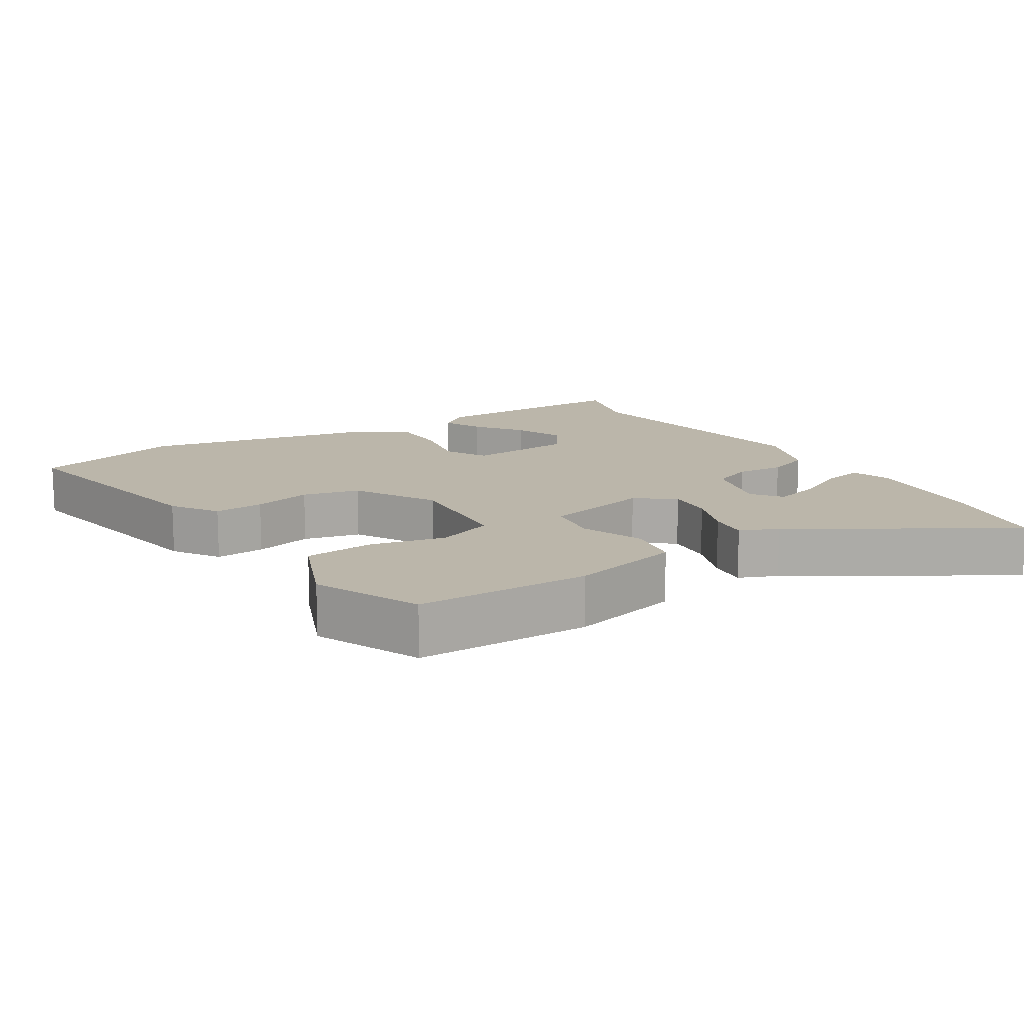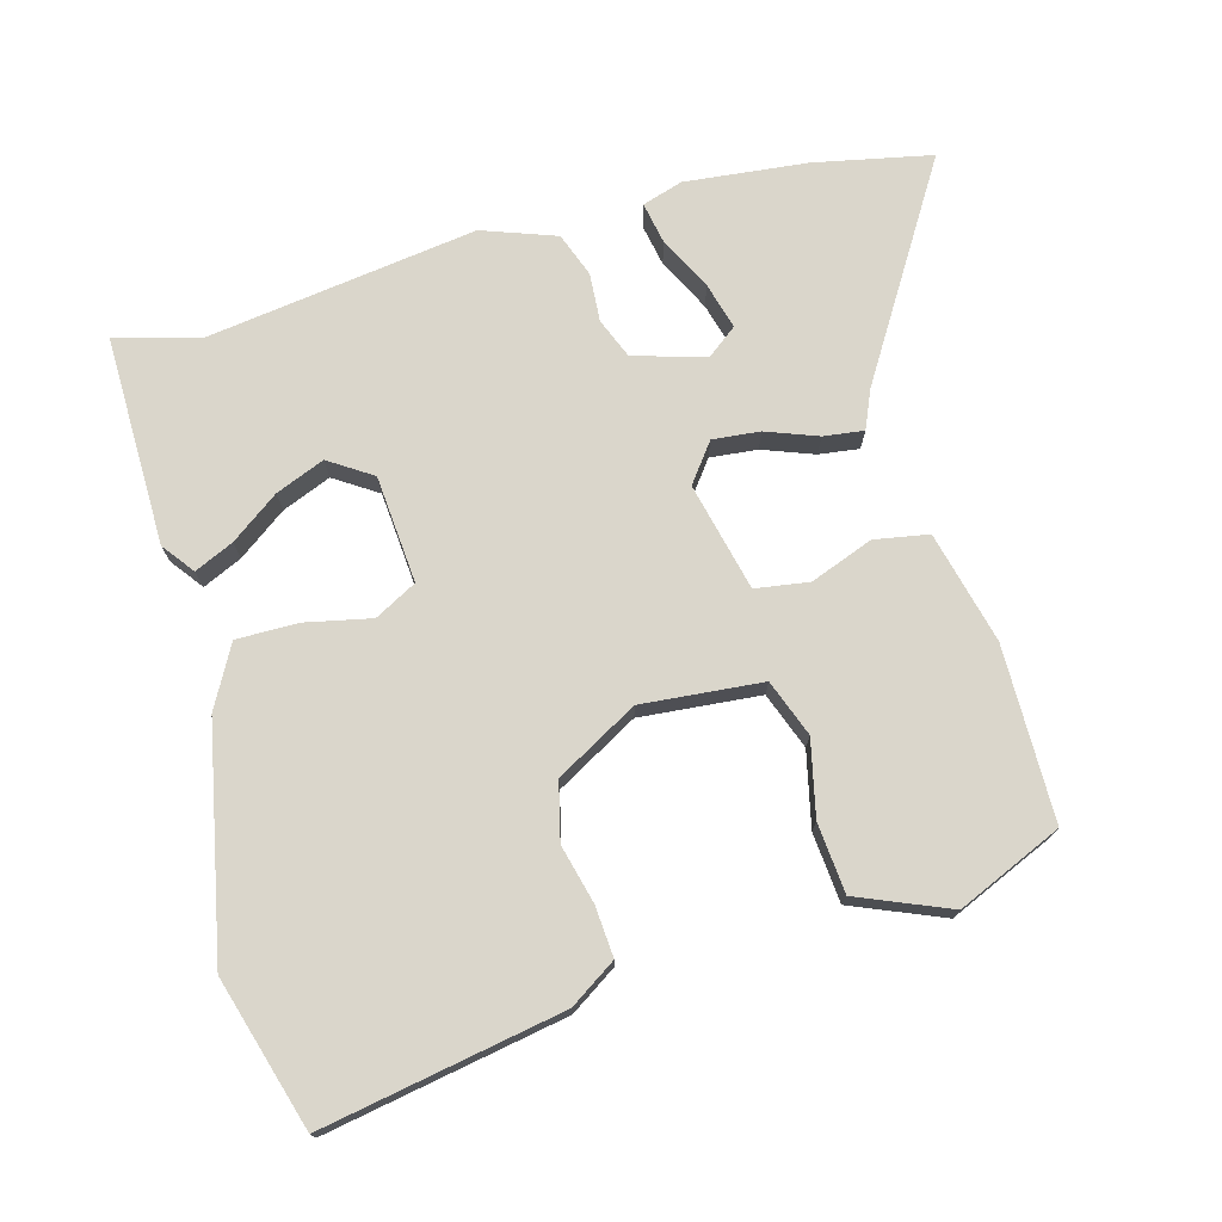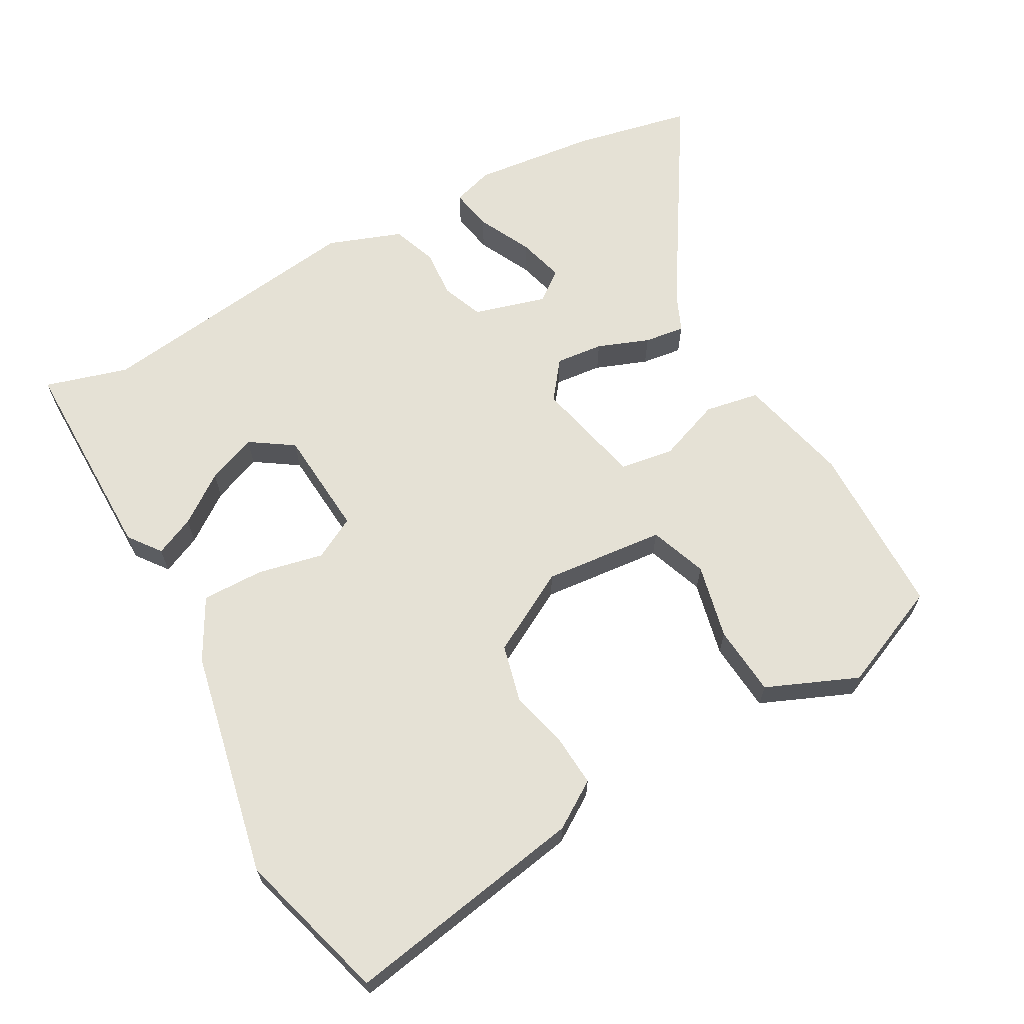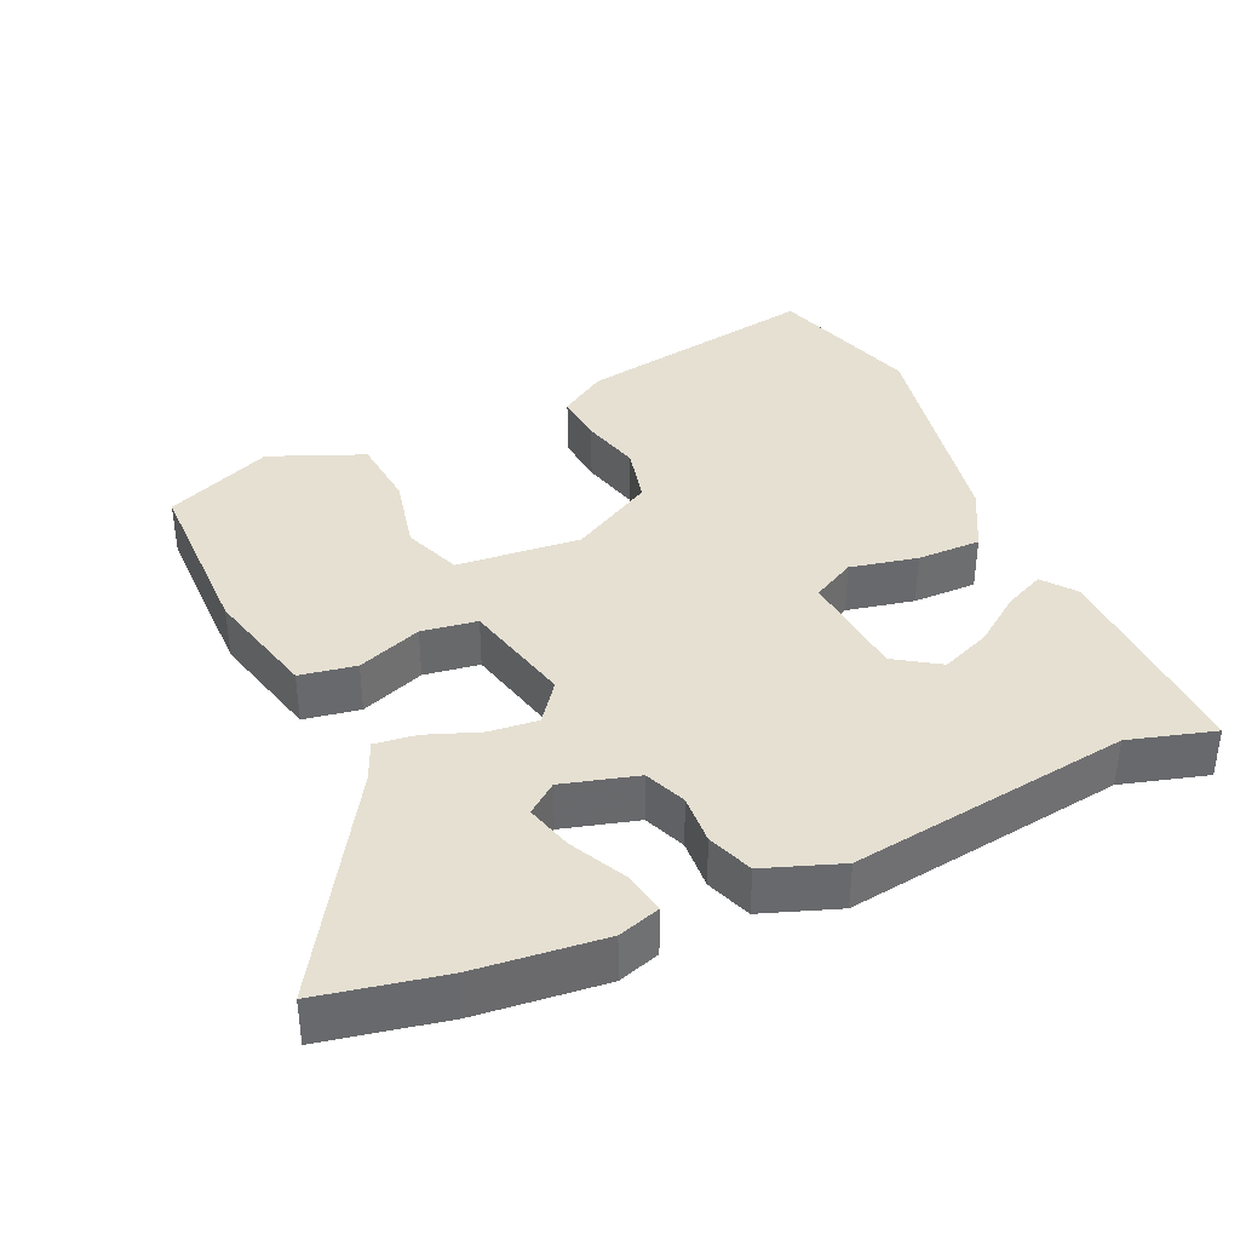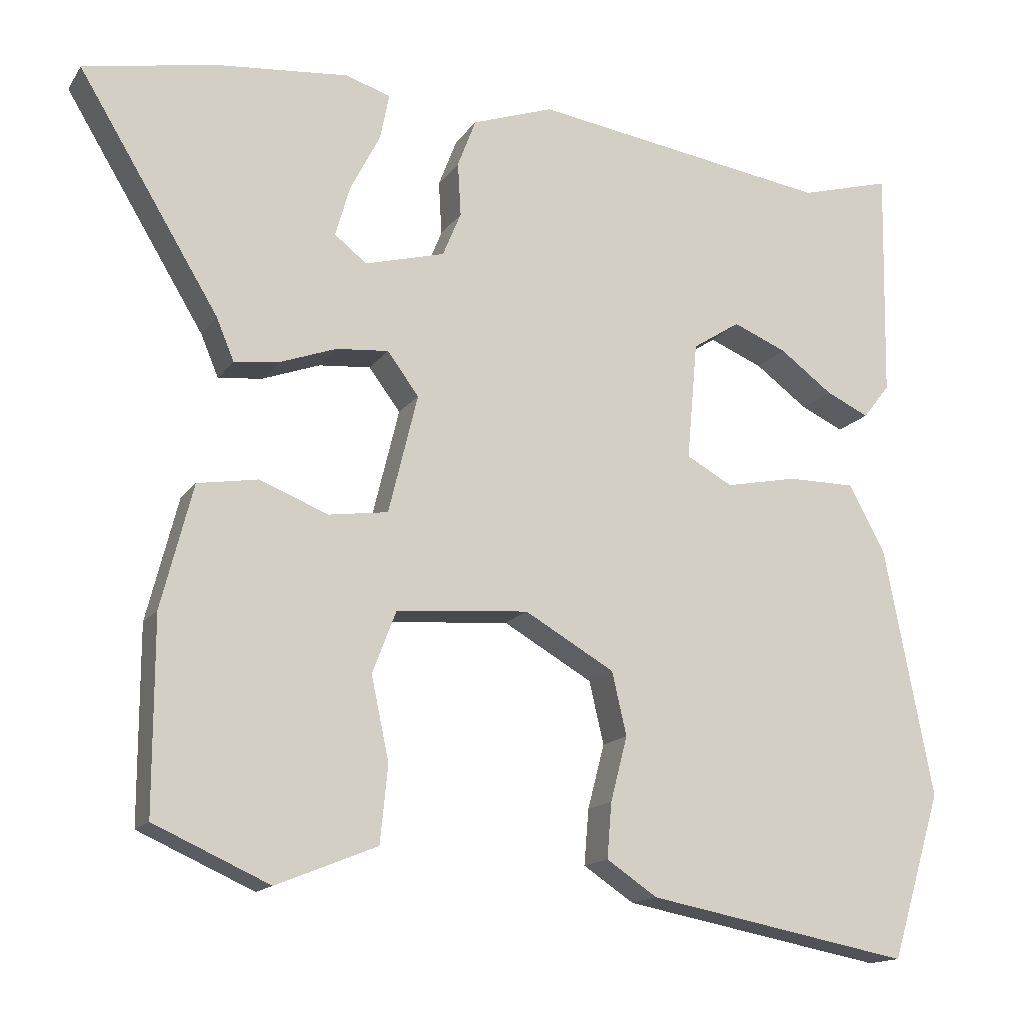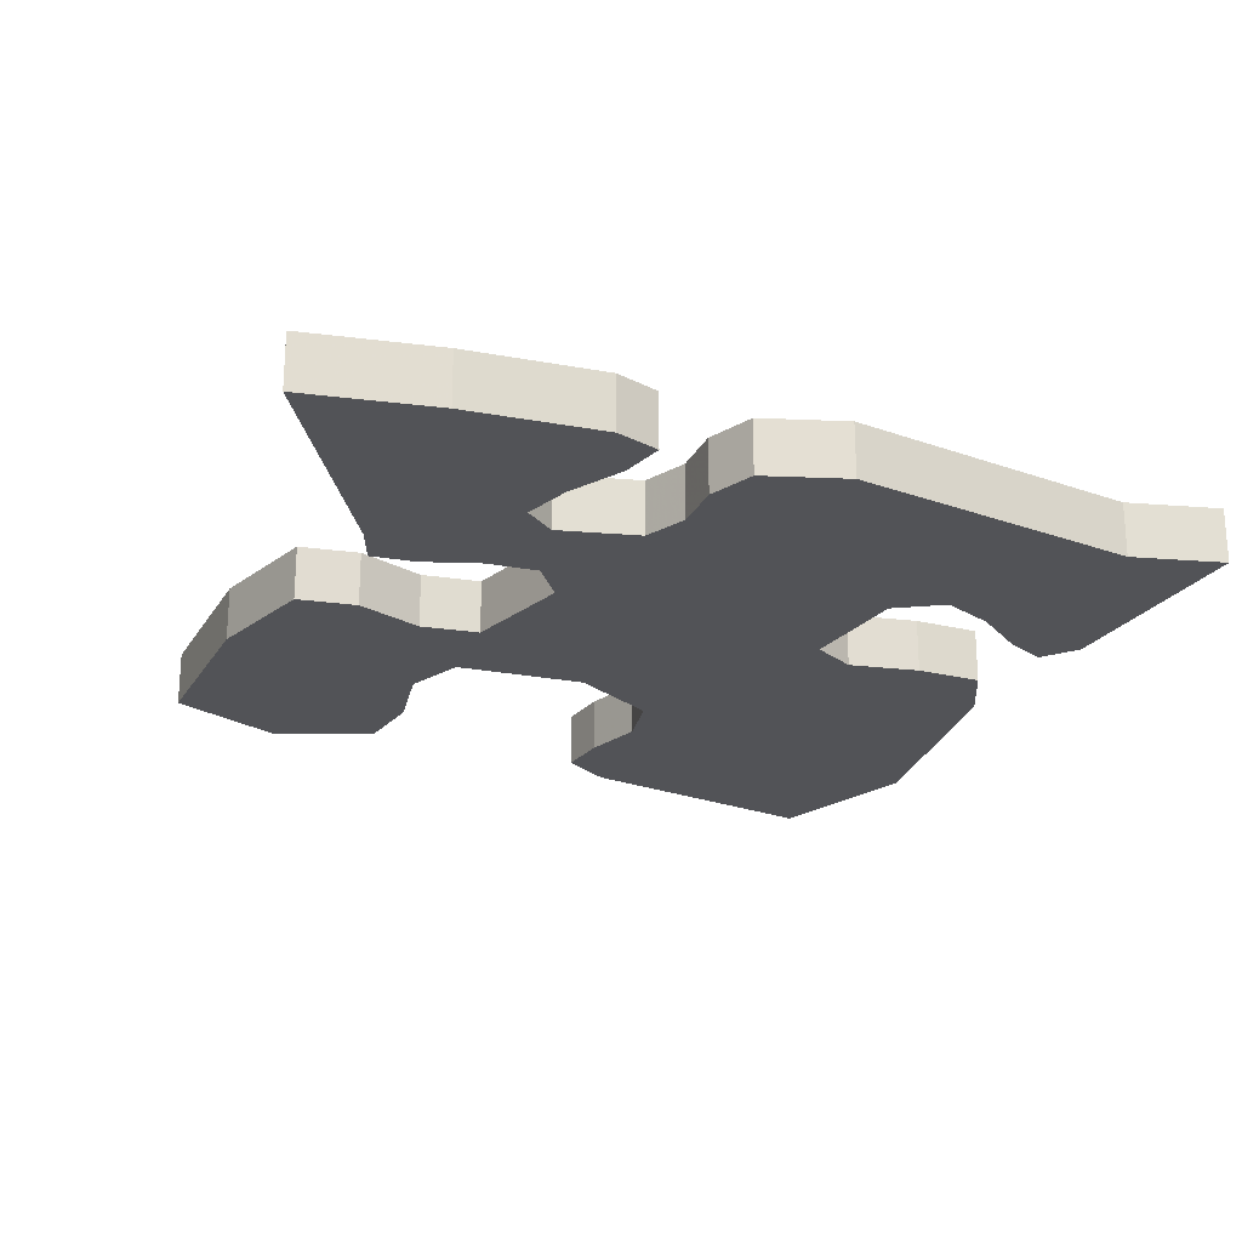
<metadata>
{"format":"obj","ext":"obj","renderer":"f3d","projection":"perspective","resolution":1024,"background":"white","views":[{"elev":13.9,"azim":-121.8,"up":"+Y"},{"elev":73.9,"azim":165.1,"up":"+Y"},{"elev":65.1,"azim":151.8,"up":"+Y"},{"elev":37.6,"azim":-23.8,"up":"+Y"},{"elev":-15.1,"azim":-22.4,"up":"+Z"},{"elev":-22.4,"azim":-23.5,"up":"+Y"}]}
</metadata>
<code>
v -0.637 0.07 0.473
v -0.468 0.07 0.506
v -0.292 0.07 0.523
v -0.234 0.07 0.504
v -0.246 0.07 0.444
v -0.285 0.07 0.368
v -0.304 0.07 0.302
v -0.262 0.07 0.269
v -0.158 0.07 0.297
v -0.134 0.07 0.355
v -0.138 0.07 0.425
v -0.114 0.07 0.488
v -0.008 0.07 0.525
v 0.382 0.07 0.467
v 0.501 0.07 0.5
v 0.495 0.07 0.198
v 0.46 0.07 0.153
v 0.404 0.07 0.179
v 0.335 0.07 0.23
v 0.265 0.07 0.259
v 0.203 0.07 0.219
v 0.189 0.07 0.065
v 0.249 0.07 0.032
v 0.343 0.07 0.051
v 0.432 0.07 0.051
v 0.479 0.07 -0.037
v 0.542 0.07 -0.362
v 0.476 0.07 -0.578
v 0.132 0.07 -0.513
v 0.066 0.07 -0.469
v 0.072 0.07 -0.397
v 0.094 0.07 -0.313
v 0.075 0.07 -0.231
v -0.042 0.07 -0.164
v -0.215 0.07 -0.178
v -0.246 0.07 -0.259
v -0.223 0.07 -0.367
v -0.233 0.07 -0.467
v -0.364 0.07 -0.52
v -0.514 0.07 -0.453
v -0.514 0.07 -0.203
v -0.473 0.07 -0.043
v -0.395 0.07 -0.03
v -0.305 0.07 -0.065
v -0.228 0.07 -0.054
v -0.19 0.07 0.101
v -0.231 0.07 0.156
v -0.299 0.07 0.15
v -0.373 0.07 0.123
v -0.431 0.07 0.116
v -0.454 0.07 0.171
v -0.637 0 0.473
v -0.468 0 0.506
v -0.292 0 0.523
v -0.234 0 0.504
v -0.246 0 0.444
v -0.285 0 0.368
v -0.304 0 0.302
v -0.262 0 0.269
v -0.158 0 0.297
v -0.134 0 0.355
v -0.138 0 0.425
v -0.114 0 0.488
v -0.008 0 0.525
v 0.382 0 0.467
v 0.501 0 0.5
v 0.495 0 0.198
v 0.46 0 0.153
v 0.404 0 0.179
v 0.335 0 0.23
v 0.265 0 0.259
v 0.203 0 0.219
v 0.189 0 0.065
v 0.249 0 0.032
v 0.343 0 0.051
v 0.432 0 0.051
v 0.479 0 -0.037
v 0.542 0 -0.362
v 0.476 0 -0.578
v 0.132 0 -0.513
v 0.066 0 -0.469
v 0.072 0 -0.397
v 0.094 0 -0.313
v 0.075 0 -0.231
v -0.042 0 -0.164
v -0.215 0 -0.178
v -0.246 0 -0.259
v -0.223 0 -0.367
v -0.233 0 -0.467
v -0.364 0 -0.52
v -0.514 0 -0.453
v -0.514 0 -0.203
v -0.473 0 -0.043
v -0.395 0 -0.03
v -0.305 0 -0.065
v -0.228 0 -0.054
v -0.19 0 0.101
v -0.231 0 0.156
v -0.299 0 0.15
v -0.373 0 0.123
v -0.431 0 0.116
v -0.454 0 0.171
f 48 49 50 51
f 47 48 51 1
f 41 42 43 44
f 41 44 45
f 40 41 45
f 39 40 45
f 36 37 38 39
f 35 36 39 45
f 34 35 45 46
f 29 30 31 32
f 27 28 29 32
f 27 32 33
f 23 24 25 26
f 23 26 27 33
f 16 17 18 19
f 14 15 16 19
f 14 19 20
f 13 14 20 21
f 10 11 12 13
f 9 10 13 21
f 3 4 5 6
f 3 6 7
f 2 3 7
f 47 1 2 7
f 46 47 7 8
f 22 23 33 34
f 21 22 34 46
f 8 9 21 46
f 102 101 100 99
f 52 102 99 98
f 95 94 93 92
f 96 95 92
f 96 92 91
f 96 91 90
f 90 89 88 87
f 96 90 87 86
f 97 96 86 85
f 83 82 81 80
f 83 80 79 78
f 84 83 78
f 77 76 75 74
f 84 78 77 74
f 70 69 68 67
f 70 67 66 65
f 71 70 65
f 72 71 65 64
f 64 63 62 61
f 72 64 61 60
f 57 56 55 54
f 58 57 54
f 58 54 53
f 58 53 52 98
f 59 58 98 97
f 85 84 74 73
f 97 85 73 72
f 97 72 60 59
f 1 52 53 2
f 2 53 54 3
f 3 54 55 4
f 4 55 56 5
f 5 56 57 6
f 6 57 58 7
f 7 58 59 8
f 8 59 60 9
f 9 60 61 10
f 10 61 62 11
f 11 62 63 12
f 12 63 64 13
f 13 64 65 14
f 14 65 66 15
f 15 66 67 16
f 16 67 68 17
f 17 68 69 18
f 18 69 70 19
f 19 70 71 20
f 20 71 72 21
f 21 72 73 22
f 22 73 74 23
f 23 74 75 24
f 24 75 76 25
f 25 76 77 26
f 26 77 78 27
f 27 78 79 28
f 28 79 80 29
f 29 80 81 30
f 30 81 82 31
f 31 82 83 32
f 32 83 84 33
f 33 84 85 34
f 34 85 86 35
f 35 86 87 36
f 36 87 88 37
f 37 88 89 38
f 38 89 90 39
f 39 90 91 40
f 40 91 92 41
f 41 92 93 42
f 42 93 94 43
f 43 94 95 44
f 44 95 96 45
f 45 96 97 46
f 46 97 98 47
f 47 98 99 48
f 48 99 100 49
f 49 100 101 50
f 50 101 102 51
f 51 102 52 1

</code>
